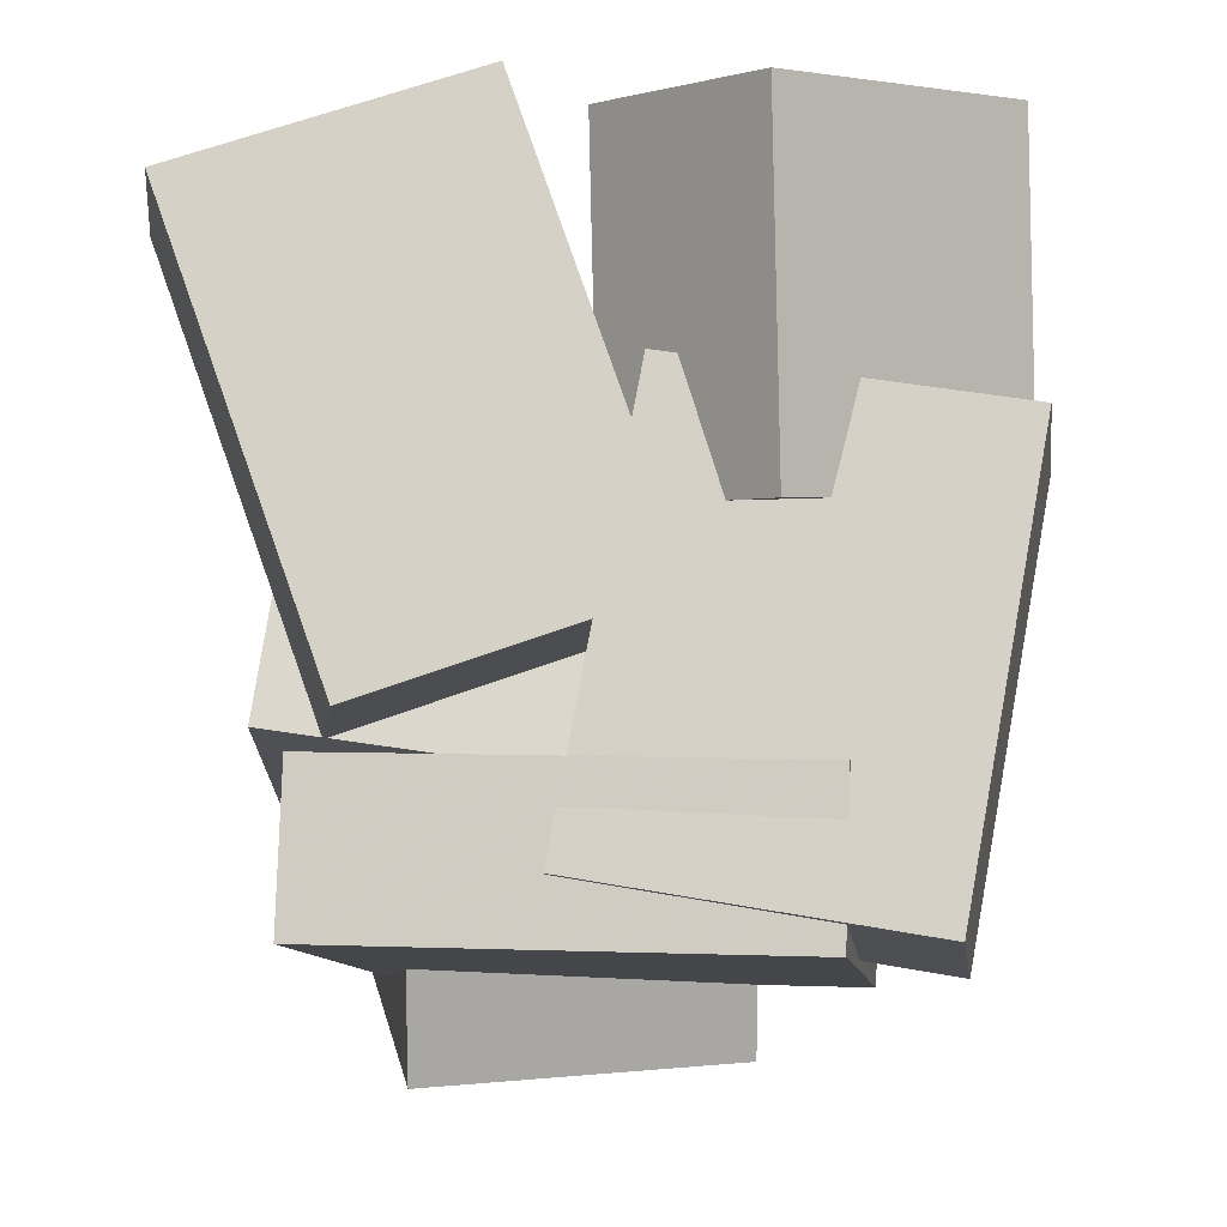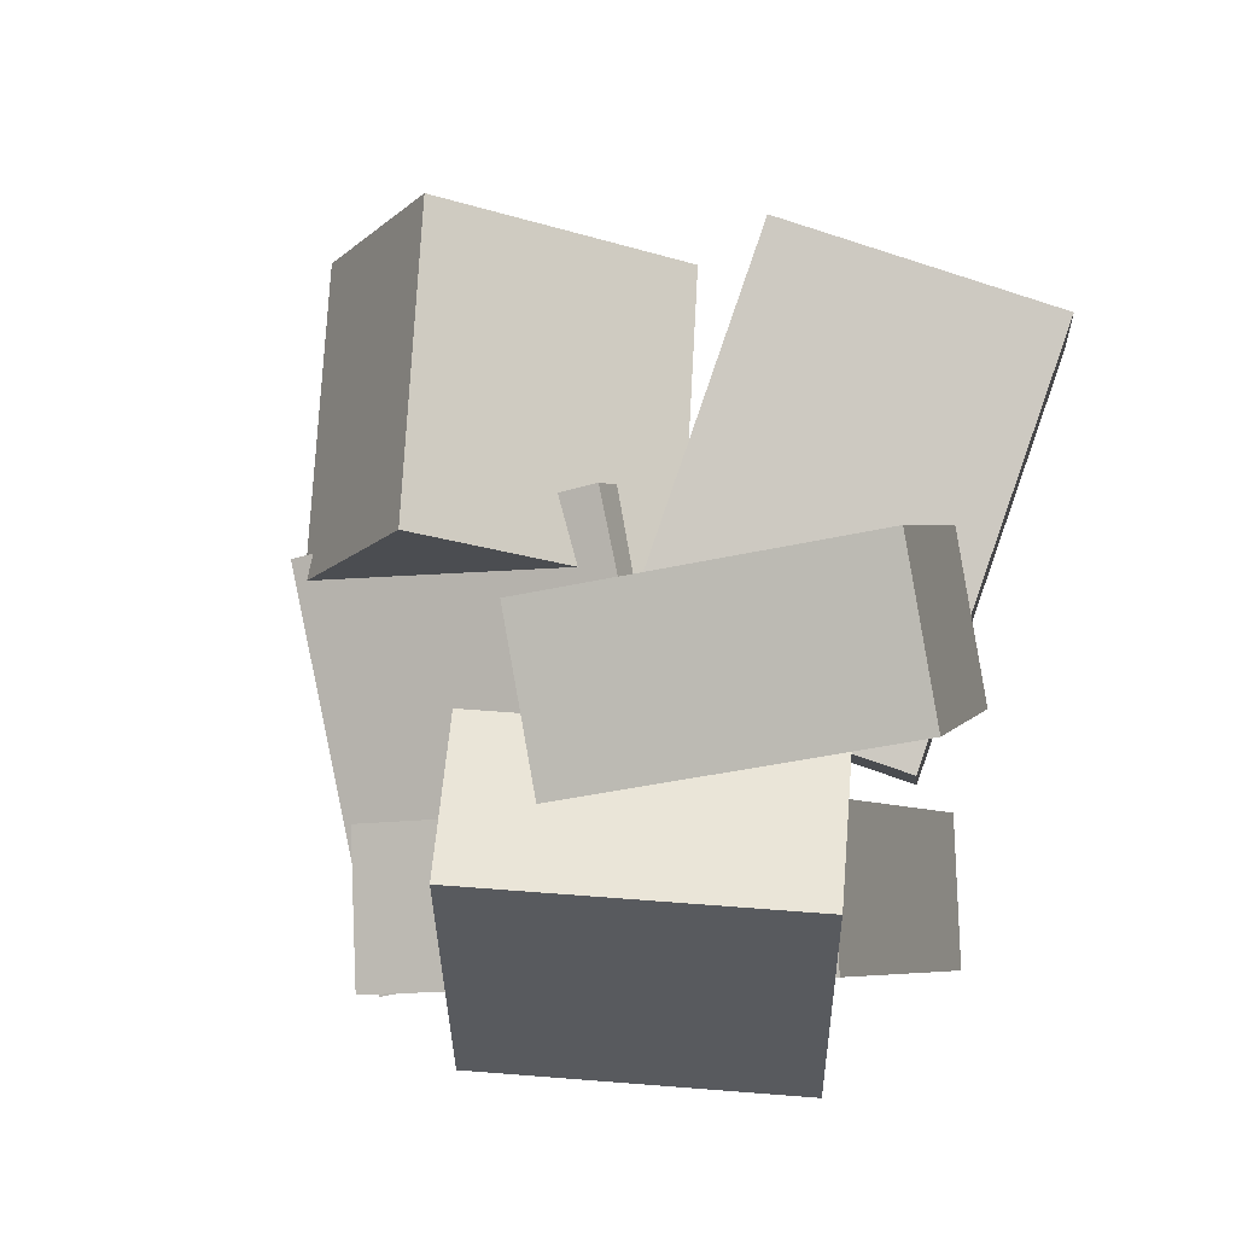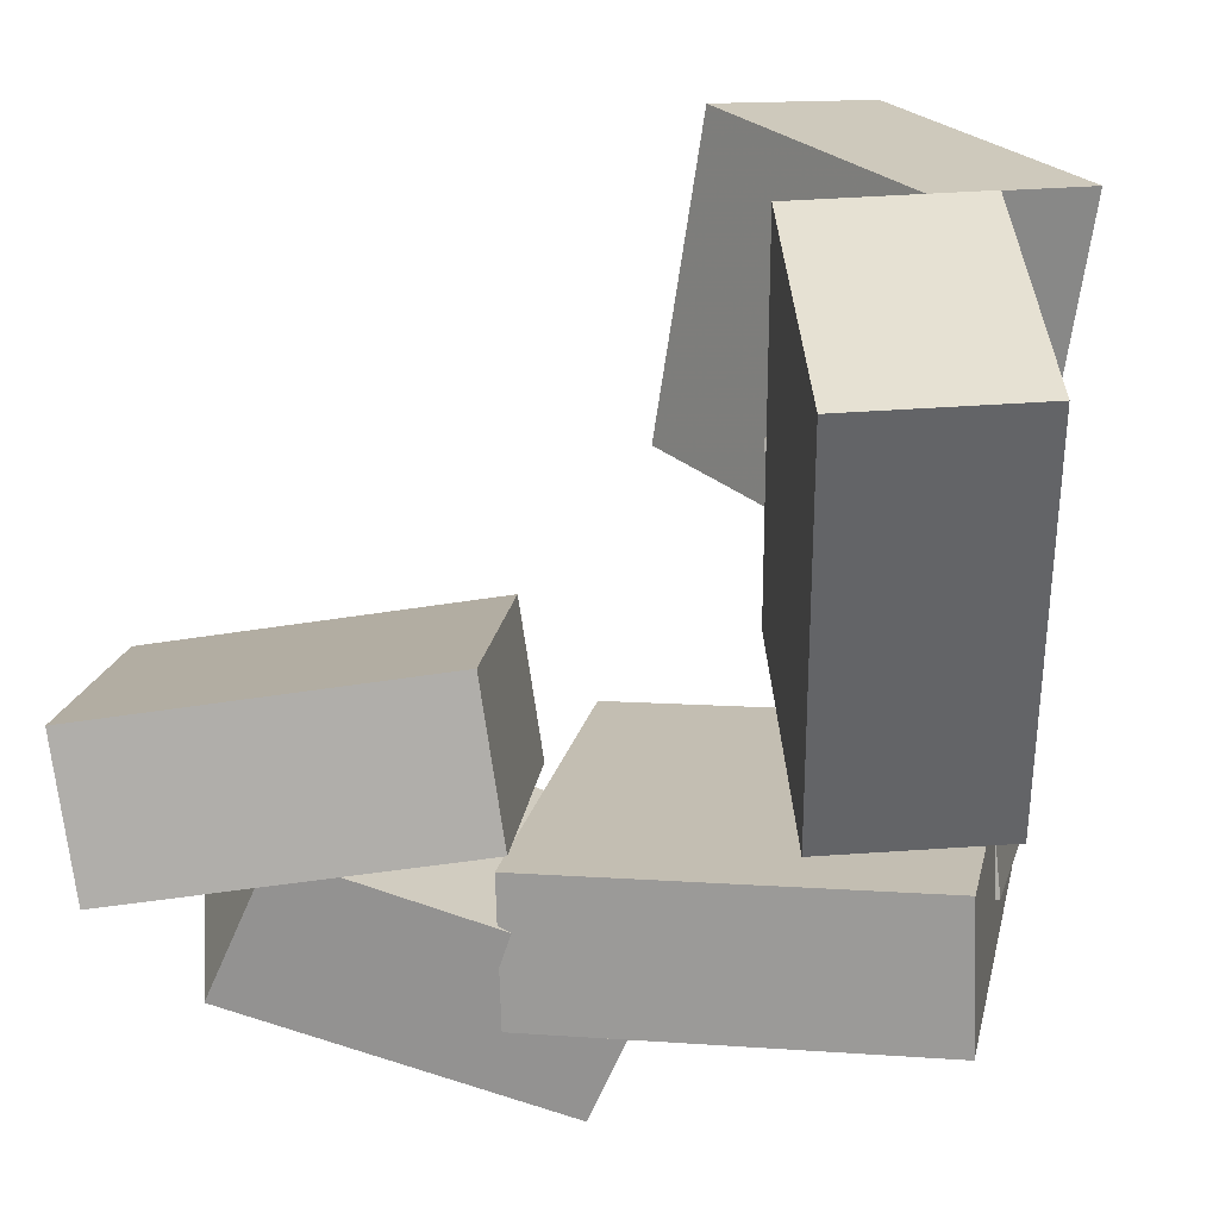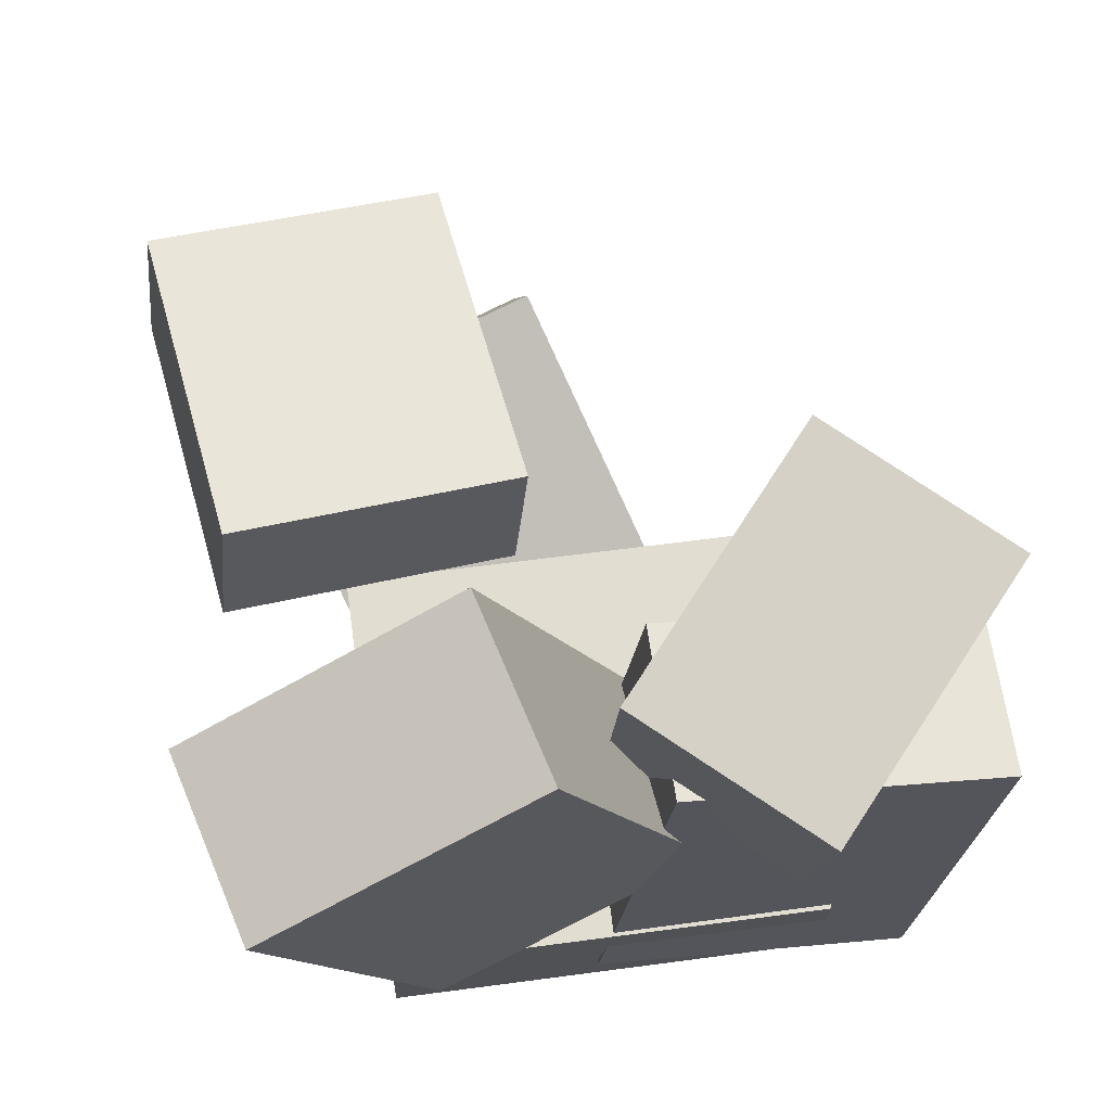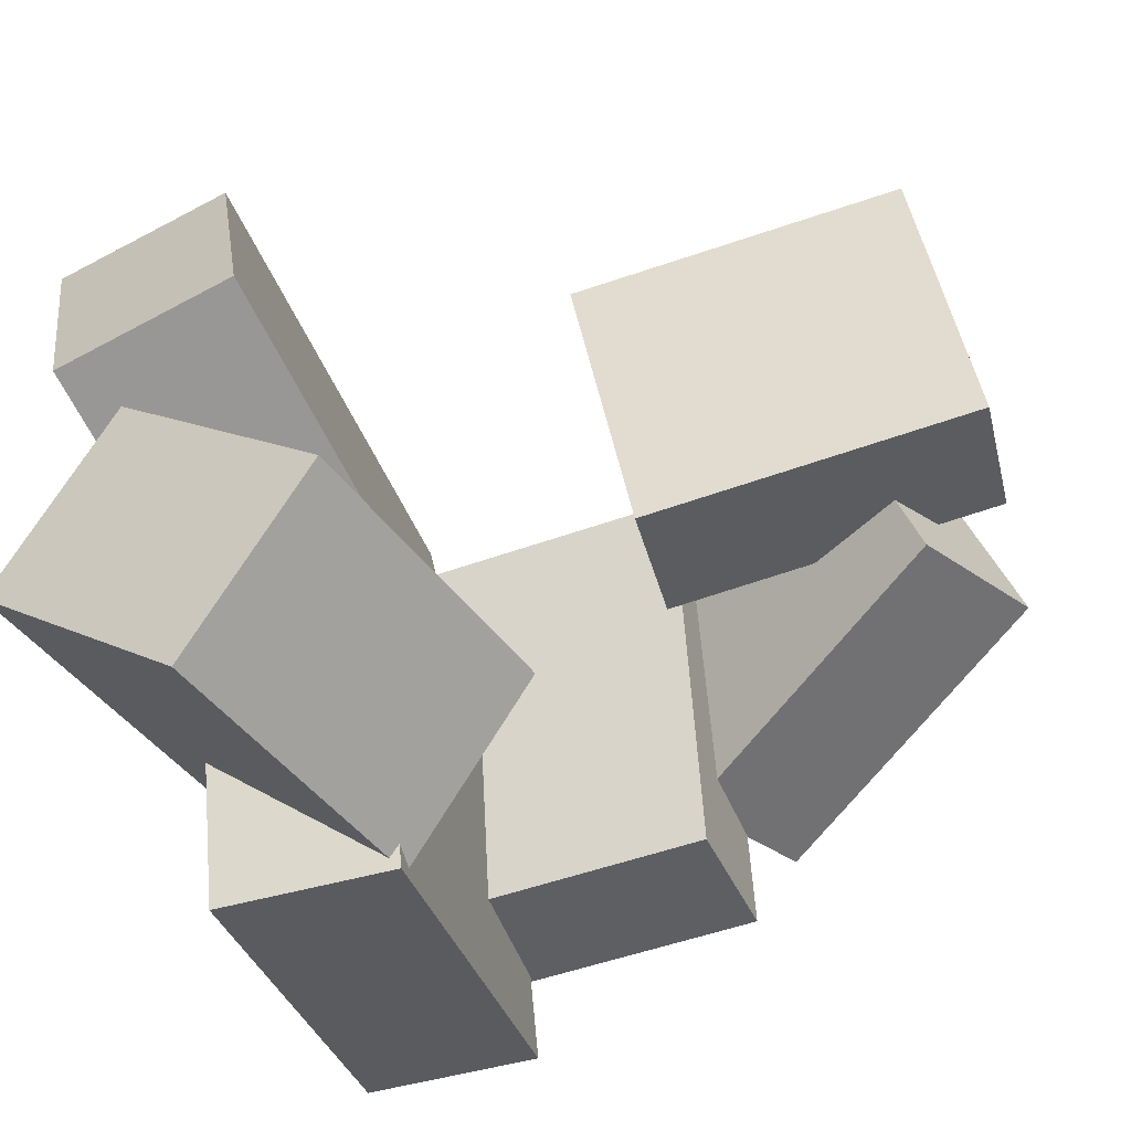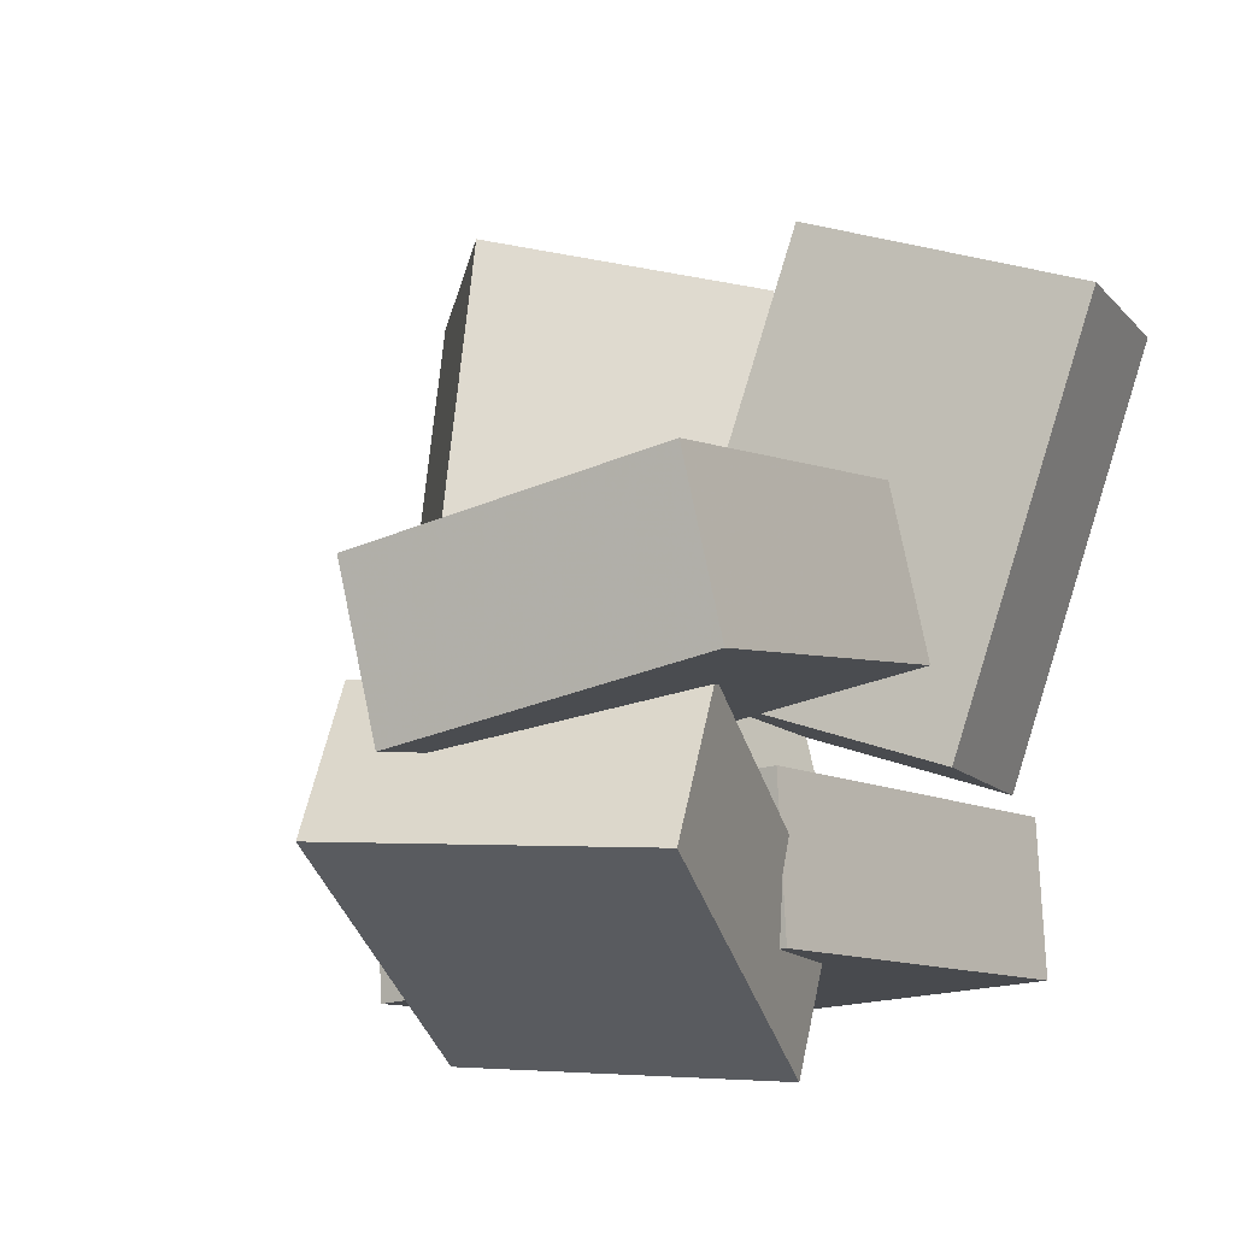
<metadata>
{"format":"obj","ext":"obj","renderer":"f3d","projection":"perspective","resolution":1024,"background":"white","views":[{"elev":-8.0,"azim":100.4,"up":"+Y"},{"elev":-7.7,"azim":-67.1,"up":"+Y"},{"elev":19.6,"azim":13.7,"up":"+Y"},{"elev":71.0,"azim":84.7,"up":"+Y"},{"elev":-42.6,"azim":-156.2,"up":"+Z"},{"elev":-13.8,"azim":-49.2,"up":"+Y"}]}
</metadata>
<code>
v -0.4493 -0.3298 0.09777
v -0.3912 -0.2782 0.4551
v -0.4831 -0.1478 0.07696
v -0.4251 -0.09618 0.4343
v -0.038 -0.2622 0.02121
v 0.02002 -0.2105 0.3786
v -0.07181 -0.08018 0.0003996
v -0.01379 -0.02853 0.3577
f 1.0 7.0 5.0
f 1.0 3.0 7.0
f 1.0 4.0 3.0
f 1.0 2.0 4.0
f 3.0 8.0 7.0
f 3.0 4.0 8.0
f 5.0 7.0 8.0
f 5.0 8.0 6.0
f 1.0 5.0 6.0
f 1.0 6.0 2.0
f 2.0 6.0 8.0
f 2.0 8.0 4.0
v -0.07866 -0.5679 -0.1588
v 0.05019 -0.596 0.1896
v -0.4432 -0.3988 -0.0104
v -0.3143 -0.4269 0.338
v -0.006484 -0.4007 -0.1721
v 0.1224 -0.4287 0.1764
v -0.371 -0.2316 -0.02363
v -0.2422 -0.2597 0.3248
f 9.0 15.0 13.0
f 9.0 11.0 15.0
f 9.0 12.0 11.0
f 9.0 10.0 12.0
f 11.0 16.0 15.0
f 11.0 12.0 16.0
f 13.0 15.0 16.0
f 13.0 16.0 14.0
f 9.0 13.0 14.0
f 9.0 14.0 10.0
f 10.0 14.0 16.0
f 10.0 16.0 12.0
v 0.3891 -0.1255 -0.165
v 0.1747 -0.1338 -0.0978
v 0.4248 0.3827 0.01159
v 0.2104 0.3744 0.07878
v 0.4938 -0.2439 0.1545
v 0.2794 -0.2521 0.2217
v 0.5295 0.2643 0.3311
v 0.3151 0.256 0.3983
f 17.0 23.0 21.0
f 17.0 19.0 23.0
f 17.0 20.0 19.0
f 17.0 18.0 20.0
f 19.0 24.0 23.0
f 19.0 20.0 24.0
f 21.0 23.0 24.0
f 21.0 24.0 22.0
f 17.0 21.0 22.0
f 17.0 22.0 18.0
f 18.0 22.0 24.0
f 18.0 24.0 20.0
v 0.2309 -0.4888 -0.4074
v 0.2411 -0.4239 -0.02572
v 0.1605 0.0125 -0.4907
v 0.1708 0.07736 -0.109
v 0.441 -0.461 -0.4178
v 0.4512 -0.3961 -0.03608
v 0.3706 0.04027 -0.501
v 0.3809 0.1051 -0.1194
f 25.0 31.0 29.0
f 25.0 27.0 31.0
f 25.0 28.0 27.0
f 25.0 26.0 28.0
f 27.0 32.0 31.0
f 27.0 28.0 32.0
f 29.0 31.0 32.0
f 29.0 32.0 30.0
f 25.0 29.0 30.0
f 25.0 30.0 26.0
f 26.0 30.0 32.0
f 26.0 32.0 28.0
v 0.1686 -0.01358 -0.4766
v 0.01072 0.01091 -0.2759
v 0.2273 0.3763 -0.478
v 0.06941 0.4008 -0.2773
v 0.4425 -0.05402 -0.2562
v 0.2847 -0.02953 -0.05551
v 0.5012 0.3359 -0.2576
v 0.3434 0.3604 -0.05693
f 33.0 39.0 37.0
f 33.0 35.0 39.0
f 33.0 36.0 35.0
f 33.0 34.0 36.0
f 35.0 40.0 39.0
f 35.0 36.0 40.0
f 37.0 39.0 40.0
f 37.0 40.0 38.0
f 33.0 37.0 38.0
f 33.0 38.0 34.0
f 34.0 38.0 40.0
f 34.0 40.0 36.0
v 0.4359 -0.4737 -0.3111
v 0.4584 -0.4592 0.2156
v -0.05067 -0.4909 -0.2898
v -0.02813 -0.4764 0.2369
v 0.4294 -0.2952 -0.3158
v 0.4519 -0.2806 0.2109
v -0.05719 -0.3123 -0.2945
v -0.03464 -0.2978 0.2322
f 41.0 47.0 45.0
f 41.0 43.0 47.0
f 41.0 44.0 43.0
f 41.0 42.0 44.0
f 43.0 48.0 47.0
f 43.0 44.0 48.0
f 45.0 47.0 48.0
f 45.0 48.0 46.0
f 41.0 45.0 46.0
f 41.0 46.0 42.0
f 42.0 46.0 48.0
f 42.0 48.0 44.0

</code>
